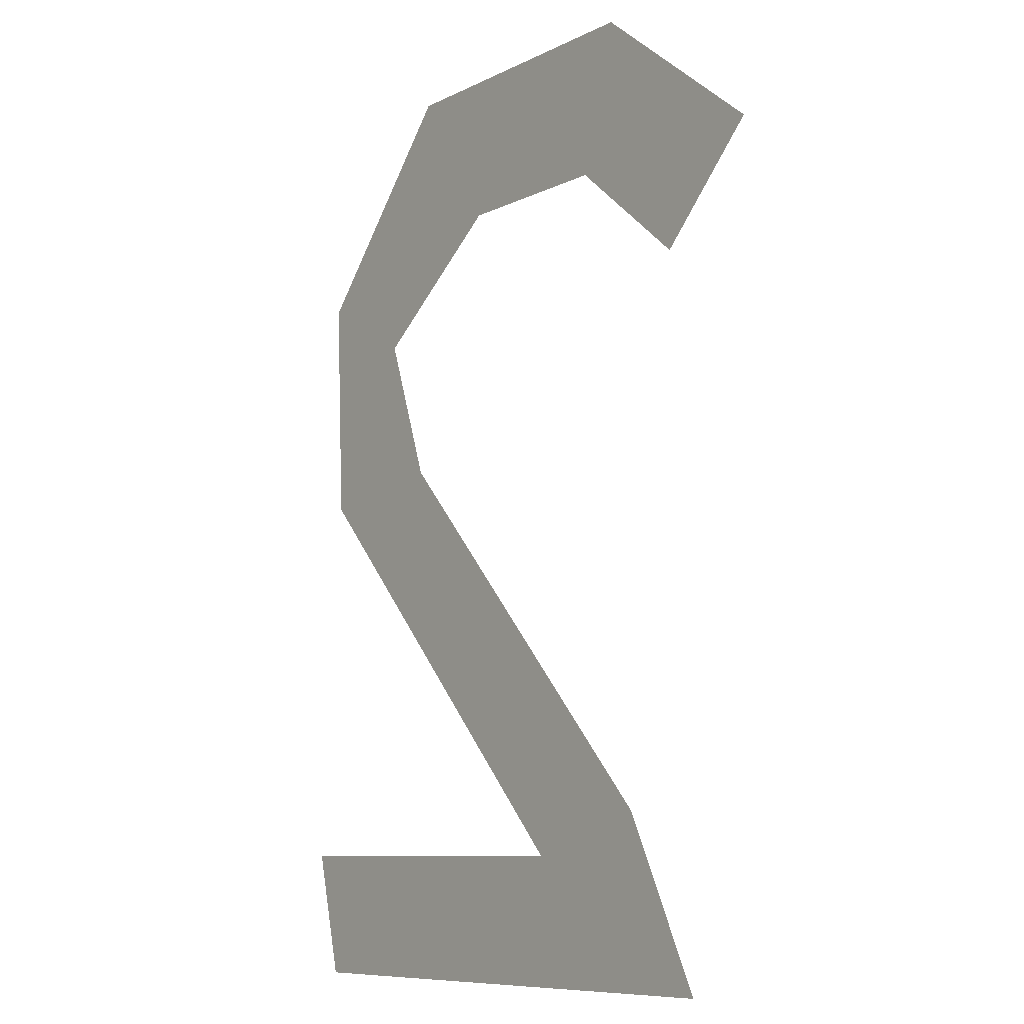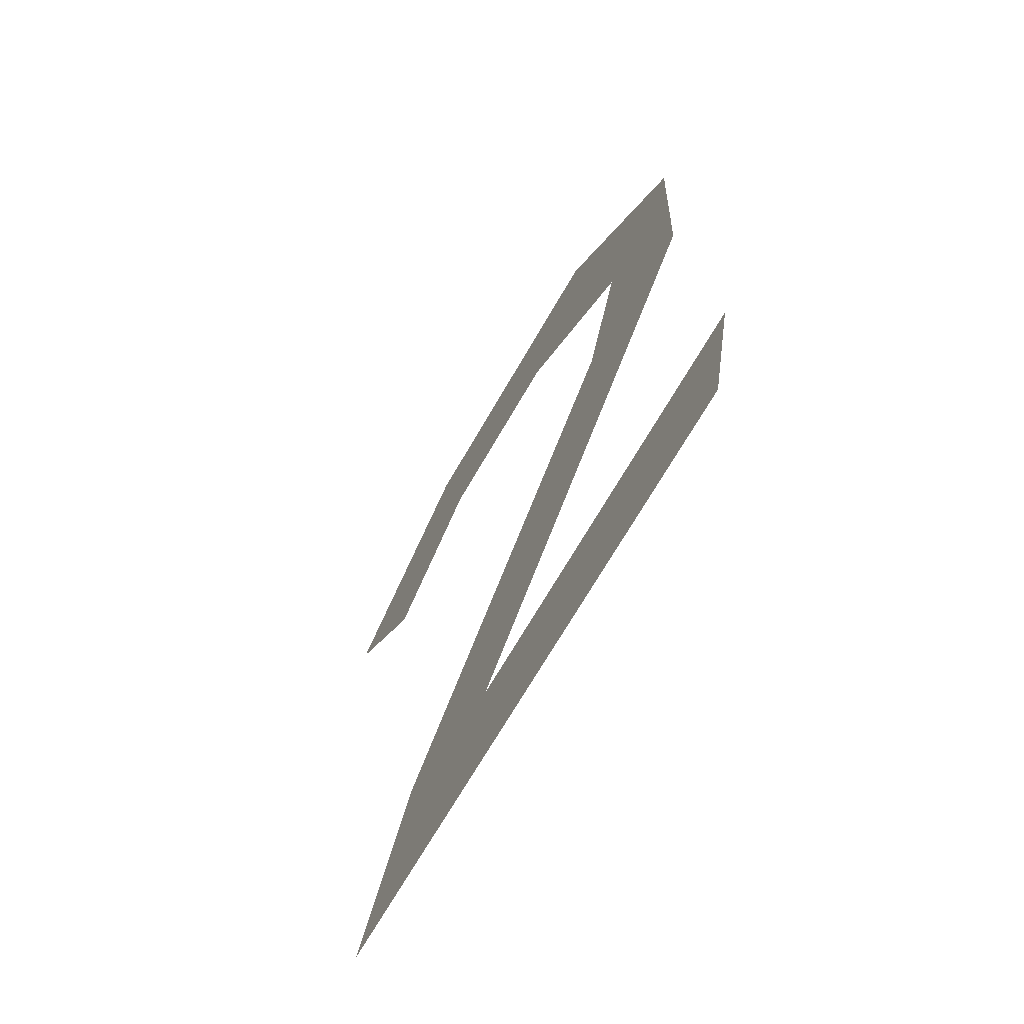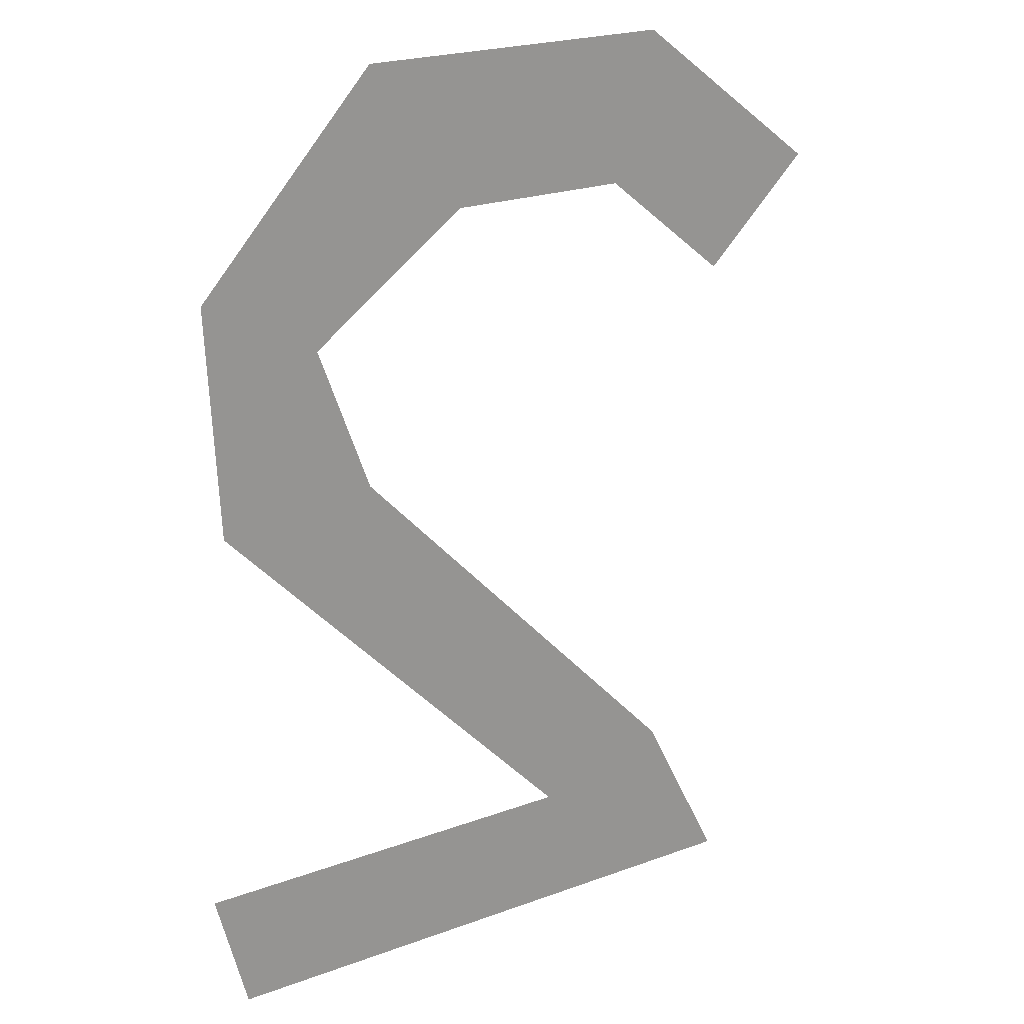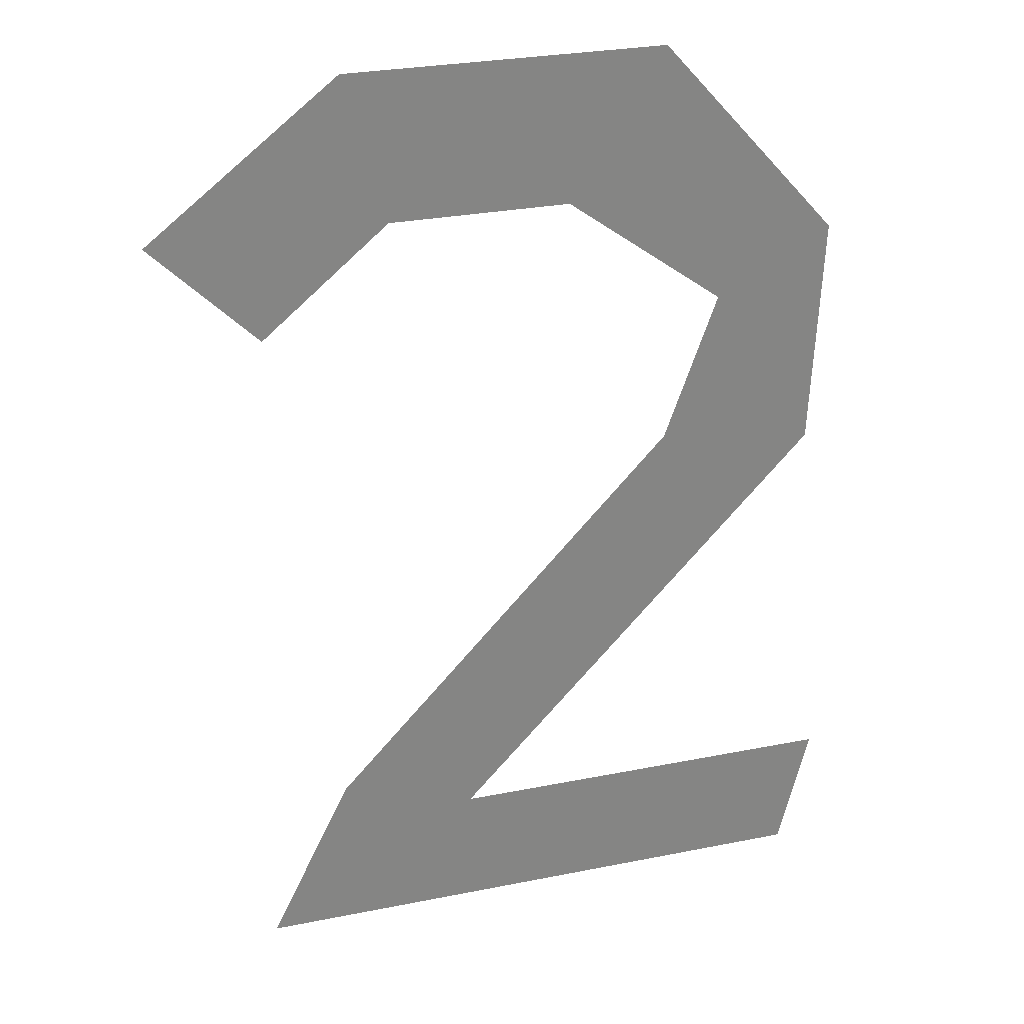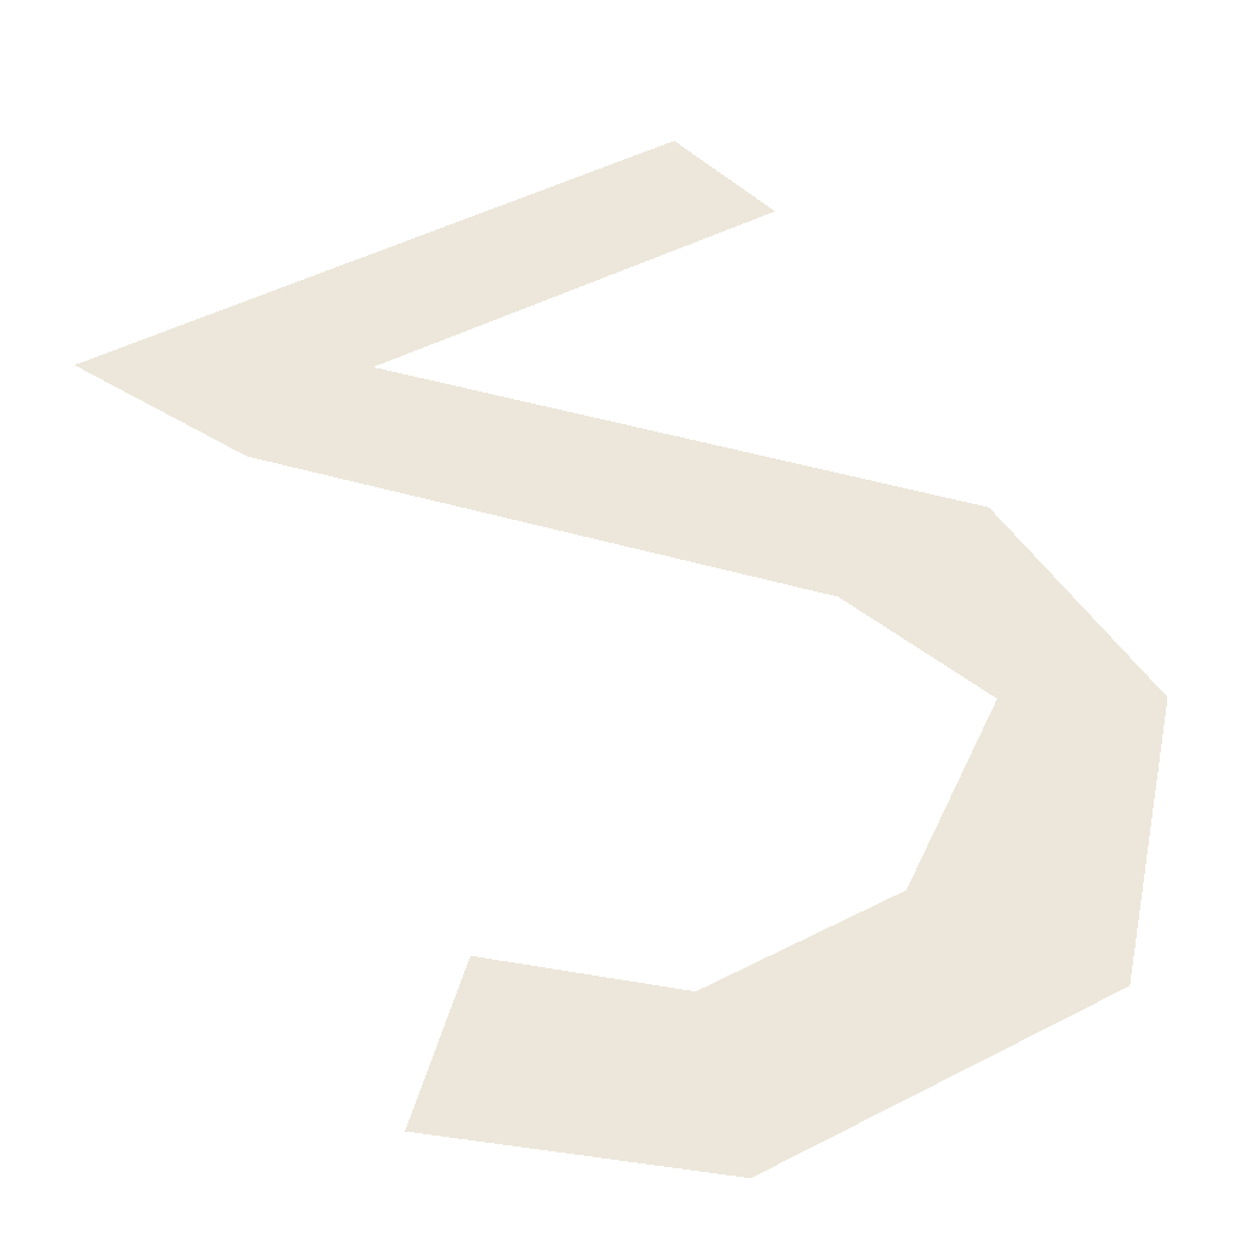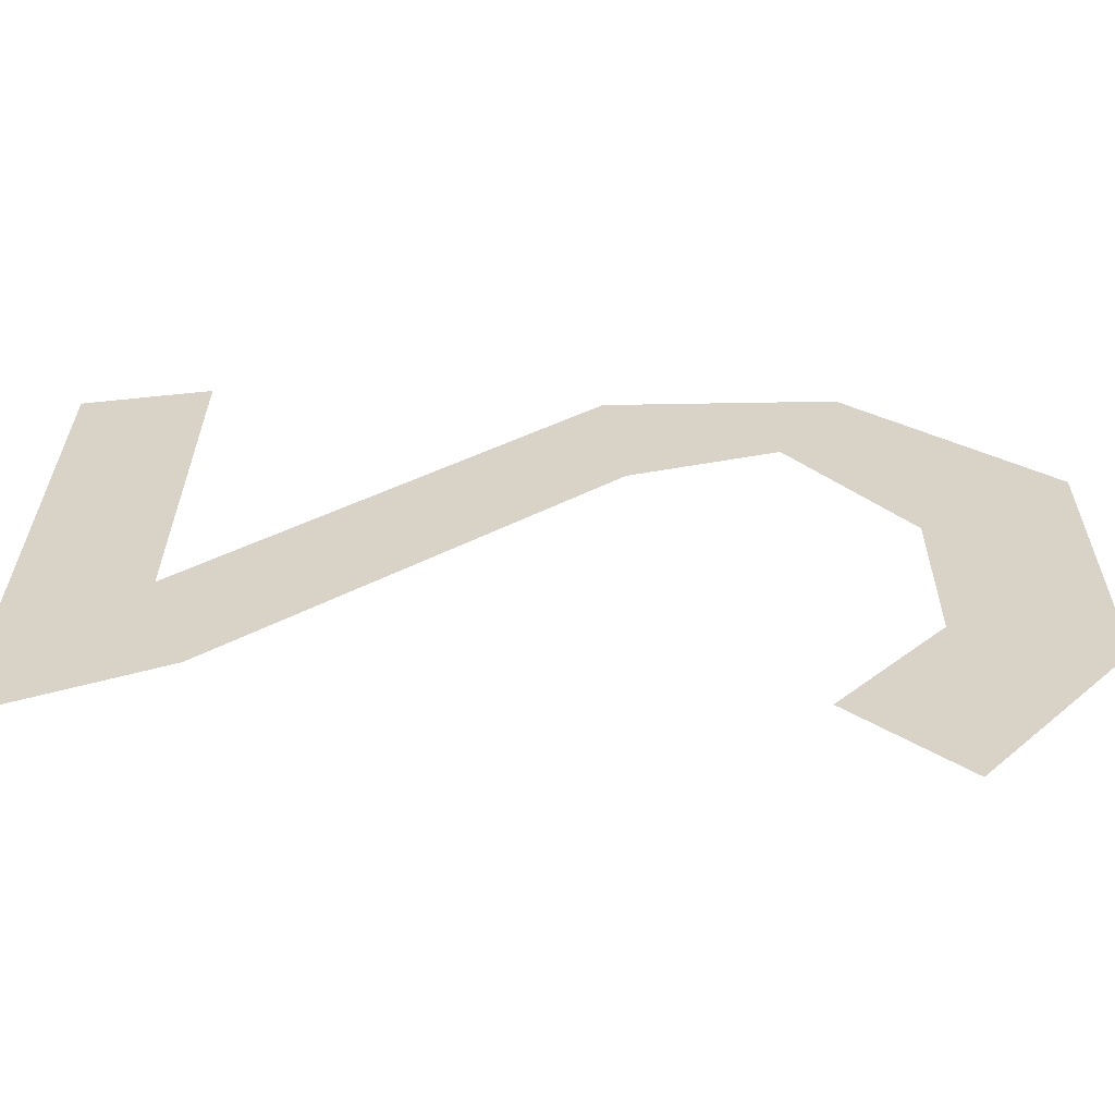
<metadata>
{"format":"obj","ext":"obj","renderer":"f3d","projection":"perspective","resolution":1024,"background":"white","views":[{"elev":-8.8,"azim":-127.2,"up":"+Z"},{"elev":-69.6,"azim":60.0,"up":"+Z"},{"elev":22.6,"azim":147.8,"up":"+Z"},{"elev":28.2,"azim":-16.9,"up":"+Z"},{"elev":50.4,"azim":-29.2,"up":"+Y"},{"elev":28.0,"azim":-89.6,"up":"+Y"}]}
</metadata>
<code>
o item/castlewars_no/2
v -34 -2 32
v -24 -2 22
v -12 -2 32
v -16 -2 46
v 5 -2 32
v 14 -2 46
v 20 -2 21
v 31 -2 27
v 30 -2 5
v 15 -2 7
v -5 -2 -32
v -18 -2 -28
v -11 -2 -44
v 30 -2 -44
v 33 -2 -32
v -26 -2 -44
f 1 2 3
f 1 3 4
f 4 3 5
f 4 5 6
f 6 5 7
f 6 7 8
f 8 7 9
f 9 7 10
f 9 10 11
f 11 10 12
f 11 12 13
f 11 13 14
f 11 14 15
f 12 16 13

</code>
